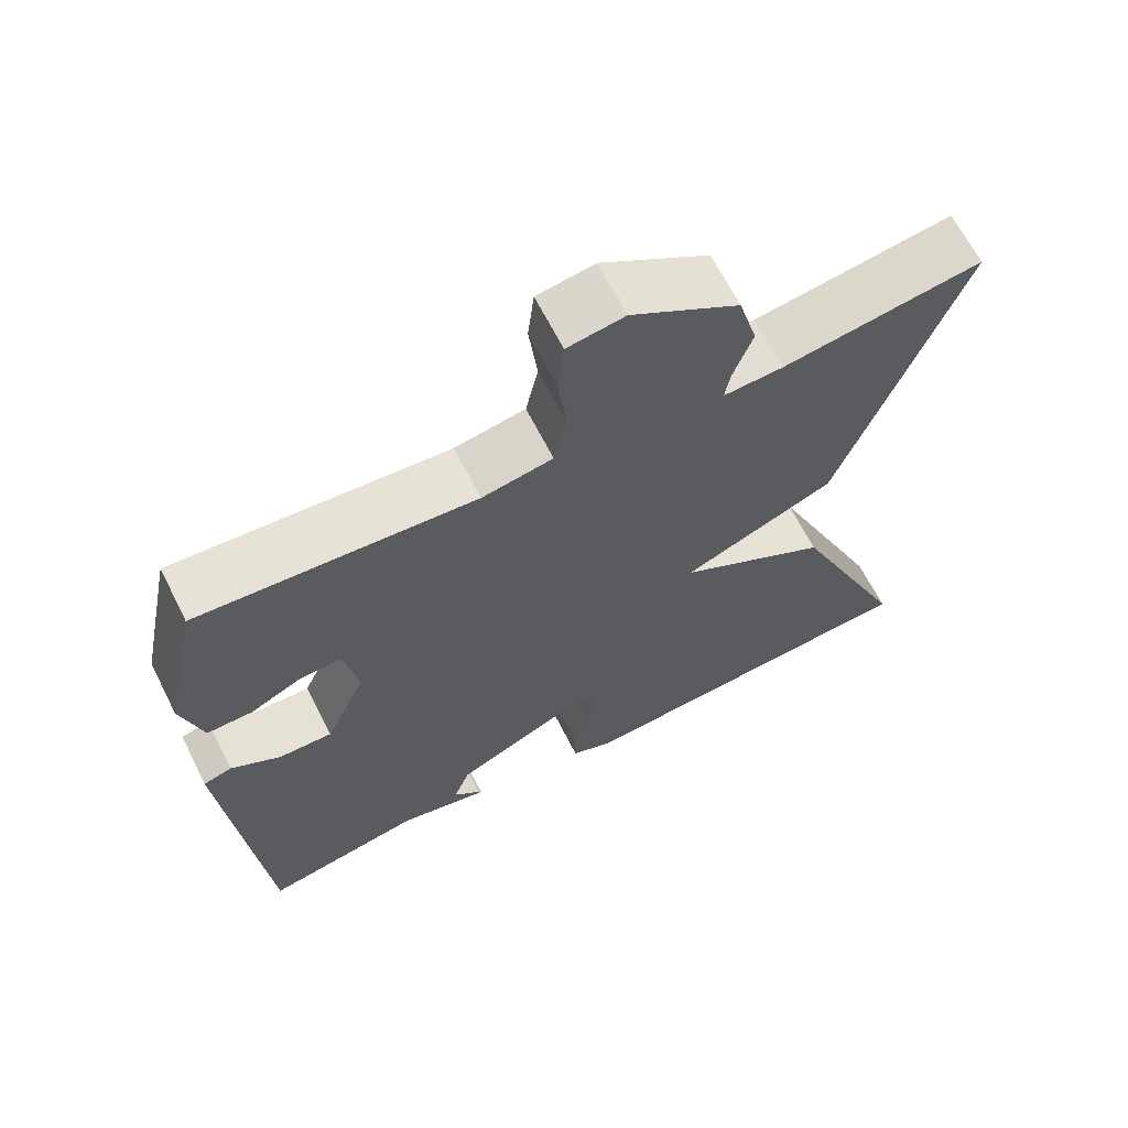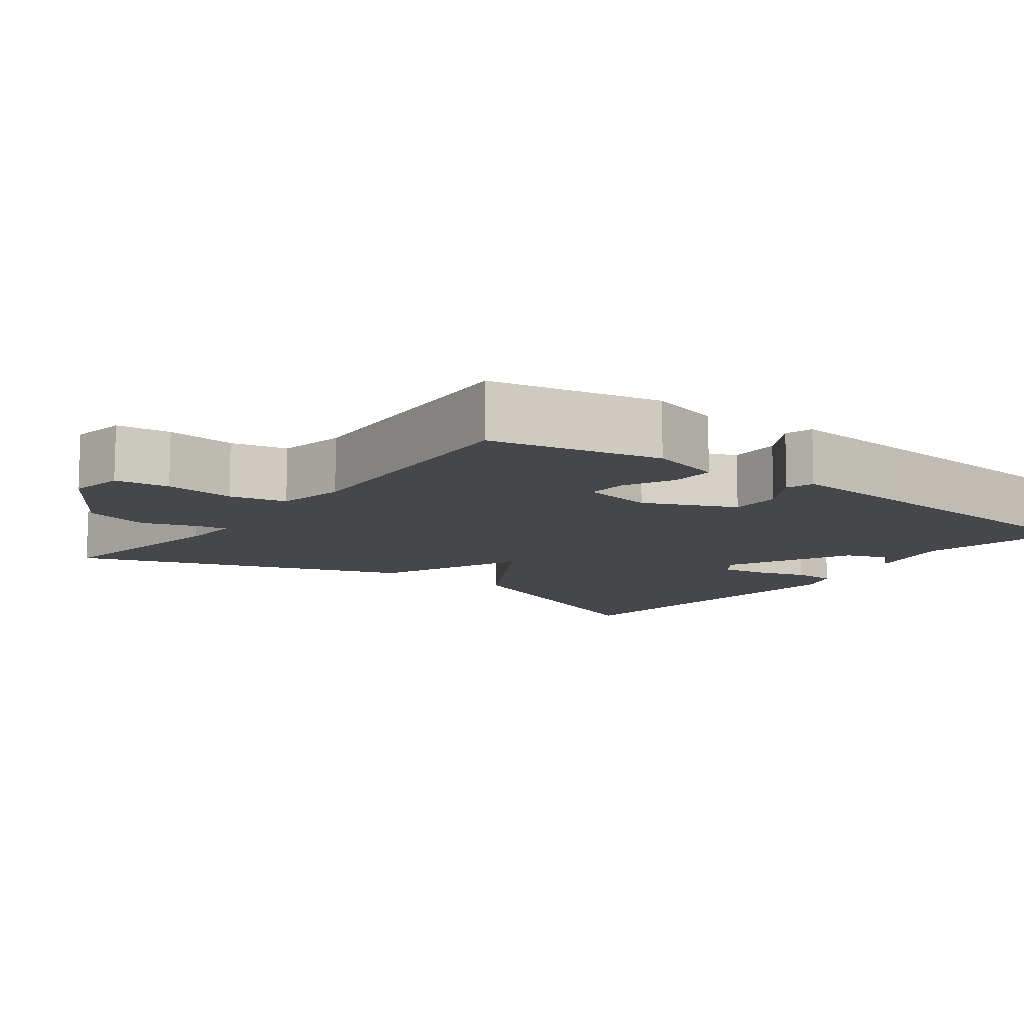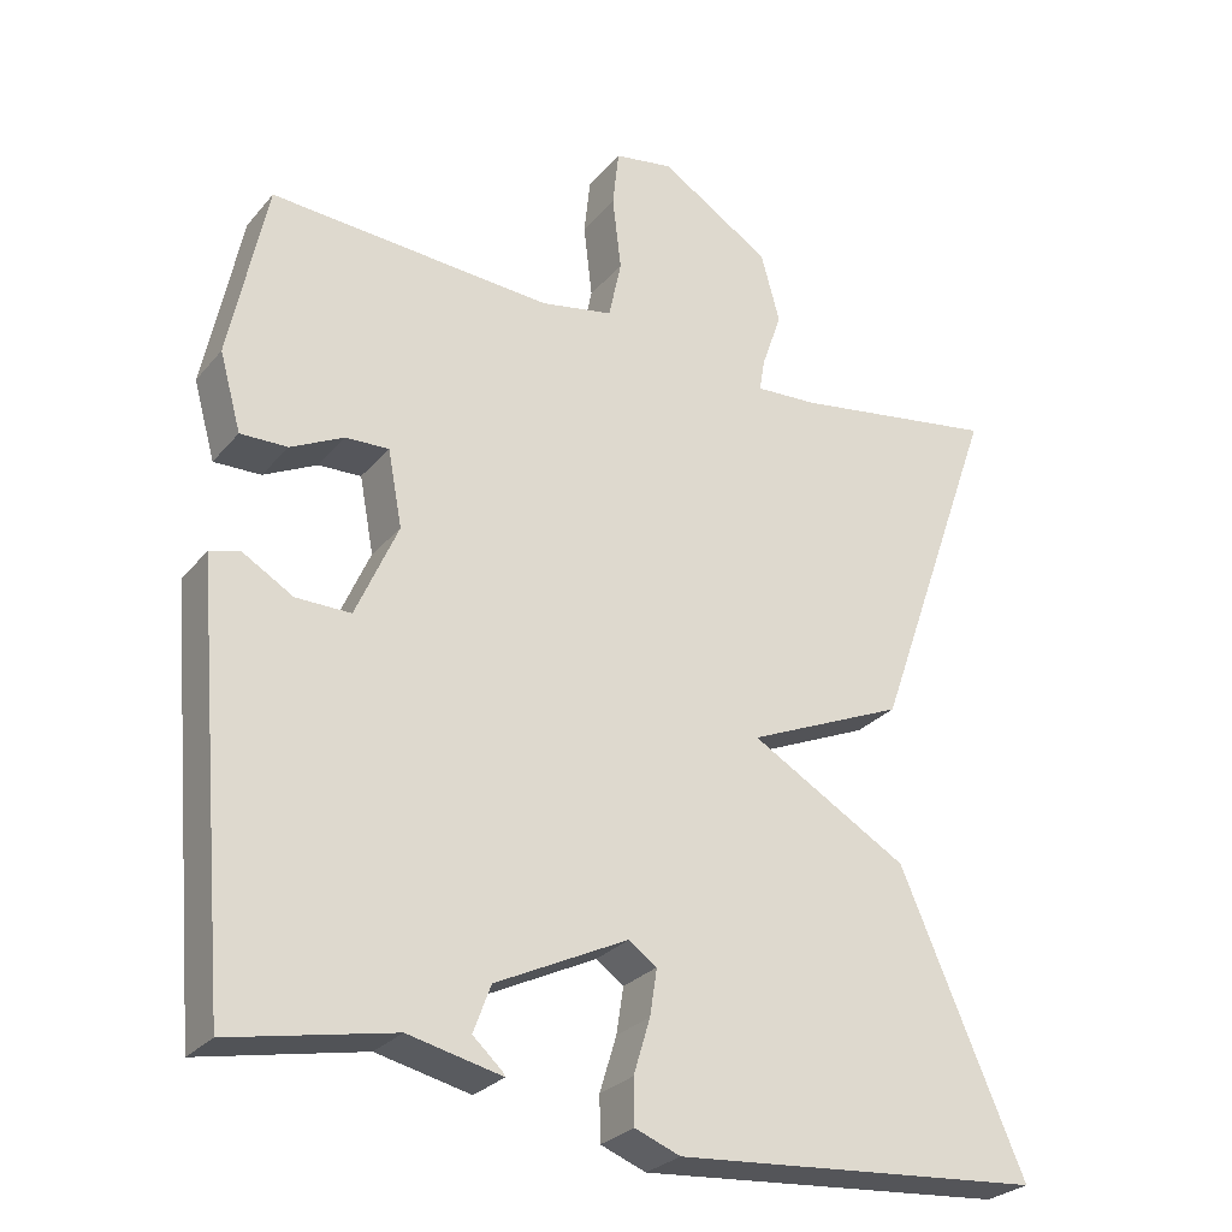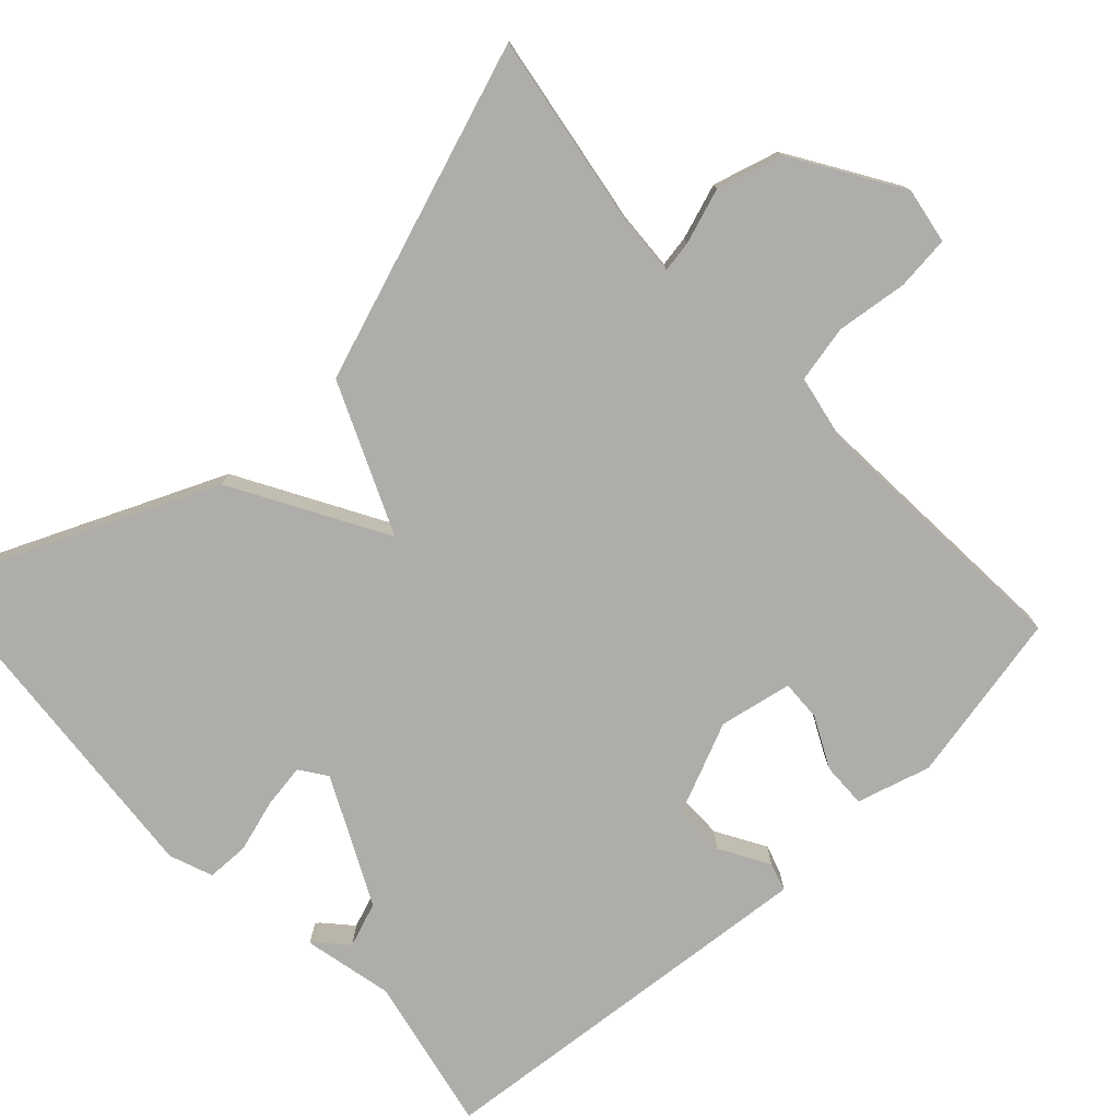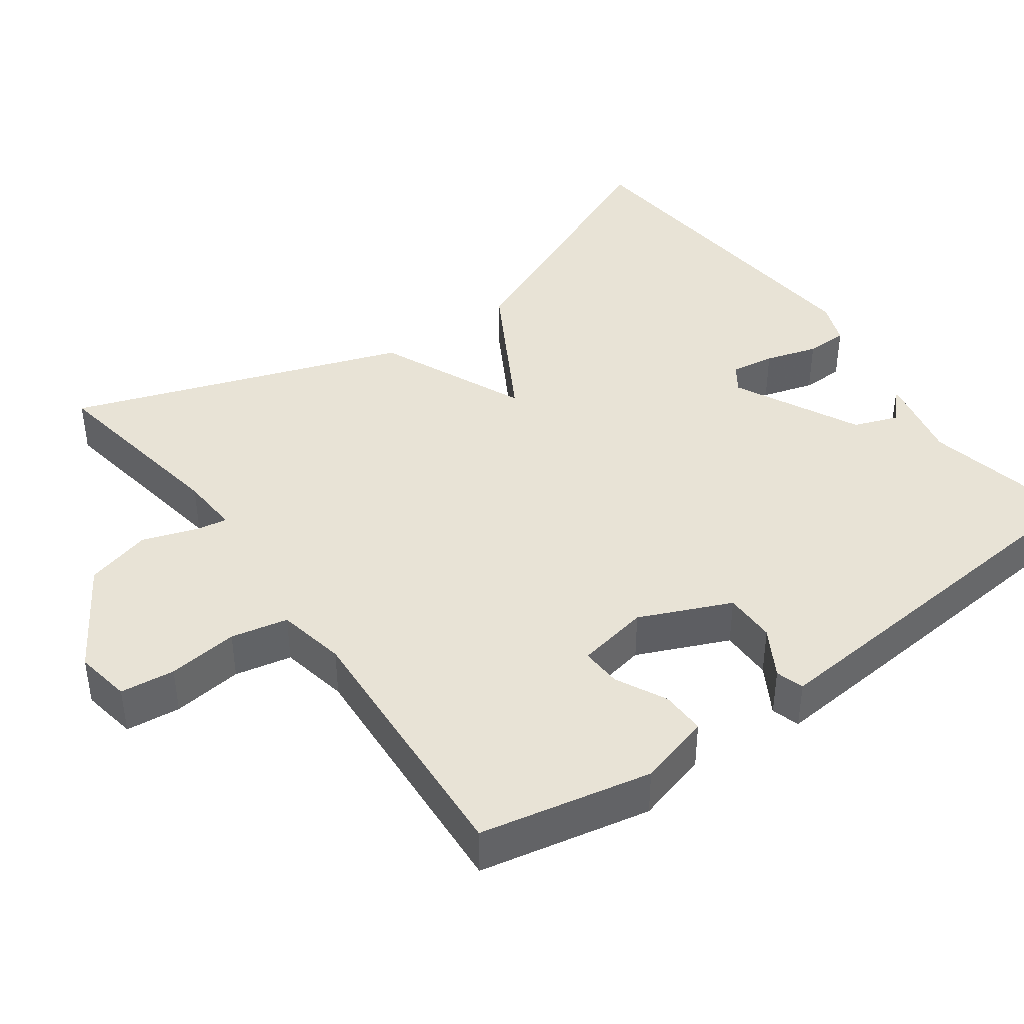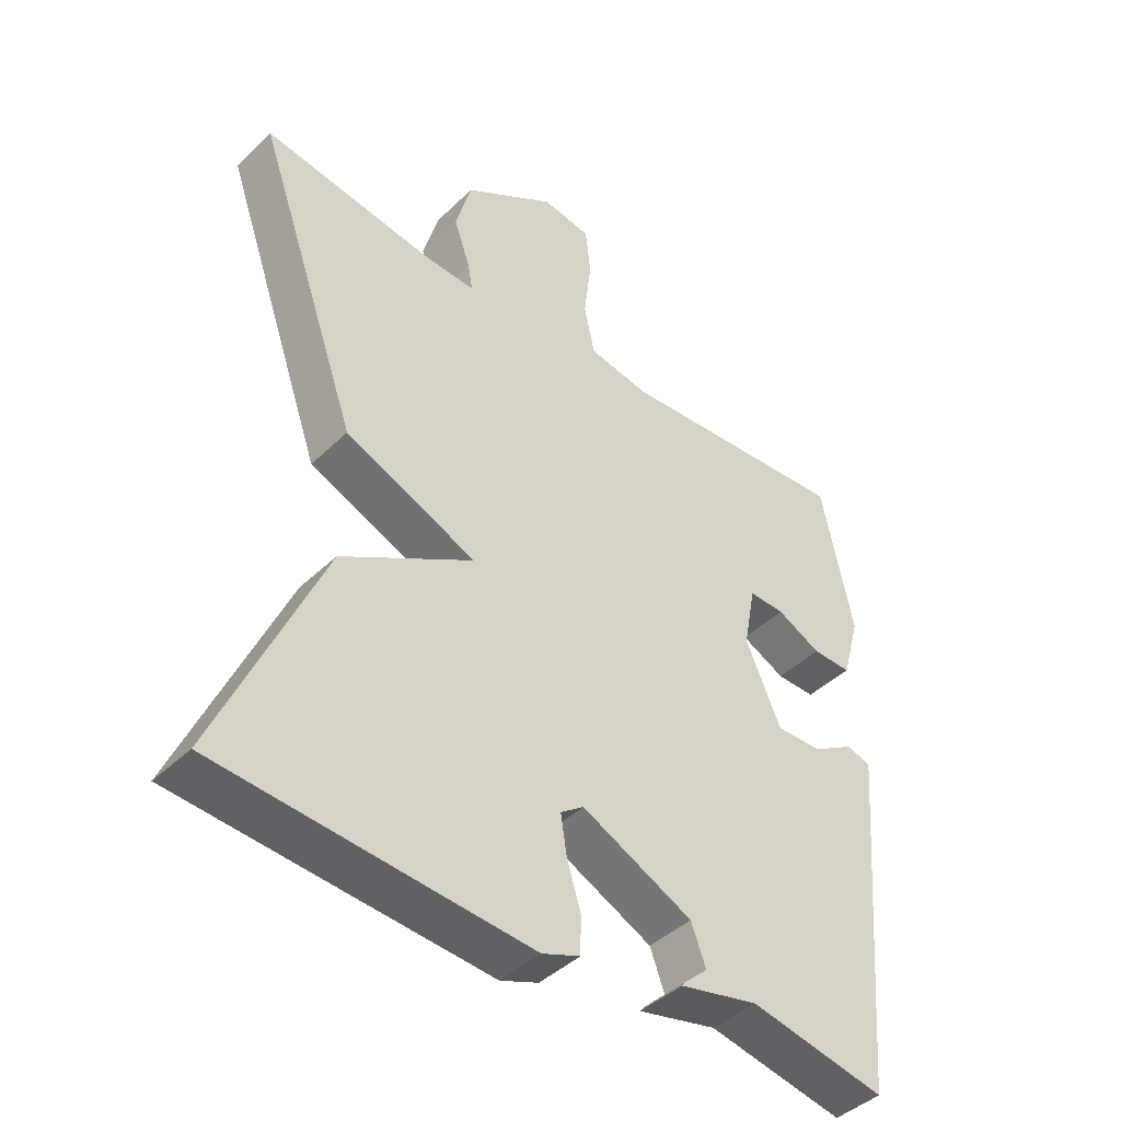
<metadata>
{"format":"obj","ext":"obj","renderer":"f3d","projection":"perspective","resolution":1024,"background":"white","views":[{"elev":65.8,"azim":153.2,"up":"+Z"},{"elev":-10.8,"azim":53.1,"up":"+Y"},{"elev":-27.4,"azim":148.9,"up":"+Z"},{"elev":-77.1,"azim":-47.4,"up":"+Y"},{"elev":41.5,"azim":53.9,"up":"+Y"},{"elev":-42.9,"azim":-41.4,"up":"+Z"}]}
</metadata>
<code>
v 0.5 0.07 -0.5
v 0.295 0.07 -0.459
v 0.177 0.07 -0.486
v 0.181 0.07 -0.48
v 0.217 0.07 -0.447
v 0.195 0.07 -0.388
v 0.028 0.07 -0.307
v -0.007 0.07 -0.332
v 0.002 0.07 -0.39
v 0.023 0.07 -0.459
v 0.022 0.07 -0.515
v -0.035 0.07 -0.537
v -0.5 0.07 -0.5
v -0.344 0.07 -0.14
v -0.146 0.07 -0.025
v -0.344 0.07 0.06
v -0.5 0.07 0.5
v -0.242 0.07 0.46
v -0.164 0.07 0.456
v -0.171 0.07 0.497
v -0.196 0.07 0.569
v -0.172 0.07 0.656
v -0.033 0.07 0.744
v 0.041 0.07 0.732
v 0.049 0.07 0.66
v 0.038 0.07 0.567
v 0.054 0.07 0.492
v 0.145 0.07 0.475
v 0.5 0.07 0.5
v 0.547 0.07 0.274
v 0.52 0.07 0.177
v 0.461 0.07 0.178
v 0.394 0.07 0.211
v 0.34 0.07 0.213
v 0.322 0.07 0.117
v 0.375 0.07 -0.003
v 0.444 0.07 -0.002
v 0.508 0.07 0.036
v 0.545 0.07 0.025
v 0.533 0.07 -0.117
v 0.5 0 -0.5
v 0.295 0 -0.459
v 0.177 0 -0.486
v 0.181 0 -0.48
v 0.217 0 -0.447
v 0.195 0 -0.388
v 0.028 0 -0.307
v -0.007 0 -0.332
v 0.002 0 -0.39
v 0.023 0 -0.459
v 0.022 0 -0.515
v -0.035 0 -0.537
v -0.5 0 -0.5
v -0.344 0 -0.14
v -0.146 0 -0.025
v -0.344 0 0.06
v -0.5 0 0.5
v -0.242 0 0.46
v -0.164 0 0.456
v -0.171 0 0.497
v -0.196 0 0.569
v -0.172 0 0.656
v -0.033 0 0.744
v 0.041 0 0.732
v 0.049 0 0.66
v 0.038 0 0.567
v 0.054 0 0.492
v 0.145 0 0.475
v 0.5 0 0.5
v 0.547 0 0.274
v 0.52 0 0.177
v 0.461 0 0.178
v 0.394 0 0.211
v 0.34 0 0.213
v 0.322 0 0.117
v 0.375 0 -0.003
v 0.444 0 -0.002
v 0.508 0 0.036
v 0.545 0 0.025
v 0.533 0 -0.117
f 40 1 2
f 39 40 2
f 38 39 2
f 37 38 2
f 36 37 2
f 35 36 2
f 31 32 33
f 30 31 33
f 29 30 33
f 28 29 33
f 27 28 33 34
f 24 25 26
f 23 24 26
f 22 23 26
f 21 22 26
f 20 21 26
f 19 20 26 27
f 15 16 17 18
f 15 18 19
f 13 14 15
f 12 13 15
f 11 12 15
f 10 11 15
f 9 10 15
f 8 9 15 19
f 27 34 35
f 19 27 35
f 8 19 35
f 7 8 35
f 3 4 5
f 2 3 5
f 35 2 5 6
f 6 7 35
f 42 41 80
f 42 80 79
f 42 79 78
f 42 78 77
f 42 77 76
f 42 76 75
f 73 72 71
f 73 71 70
f 73 70 69
f 73 69 68
f 74 73 68 67
f 66 65 64
f 66 64 63
f 66 63 62
f 66 62 61
f 66 61 60
f 67 66 60 59
f 58 57 56 55
f 59 58 55
f 55 54 53
f 55 53 52
f 55 52 51
f 55 51 50
f 55 50 49
f 59 55 49 48
f 75 74 67
f 75 67 59
f 75 59 48
f 75 48 47
f 45 44 43
f 45 43 42
f 46 45 42 75
f 75 47 46
f 1 41 42 2
f 2 42 43 3
f 3 43 44 4
f 4 44 45 5
f 5 45 46 6
f 6 46 47 7
f 7 47 48 8
f 8 48 49 9
f 9 49 50 10
f 10 50 51 11
f 11 51 52 12
f 12 52 53 13
f 13 53 54 14
f 14 54 55 15
f 15 55 56 16
f 16 56 57 17
f 17 57 58 18
f 18 58 59 19
f 19 59 60 20
f 20 60 61 21
f 21 61 62 22
f 22 62 63 23
f 23 63 64 24
f 24 64 65 25
f 25 65 66 26
f 26 66 67 27
f 27 67 68 28
f 28 68 69 29
f 29 69 70 30
f 30 70 71 31
f 31 71 72 32
f 32 72 73 33
f 33 73 74 34
f 34 74 75 35
f 35 75 76 36
f 36 76 77 37
f 37 77 78 38
f 38 78 79 39
f 39 79 80 40
f 40 80 41 1

</code>
